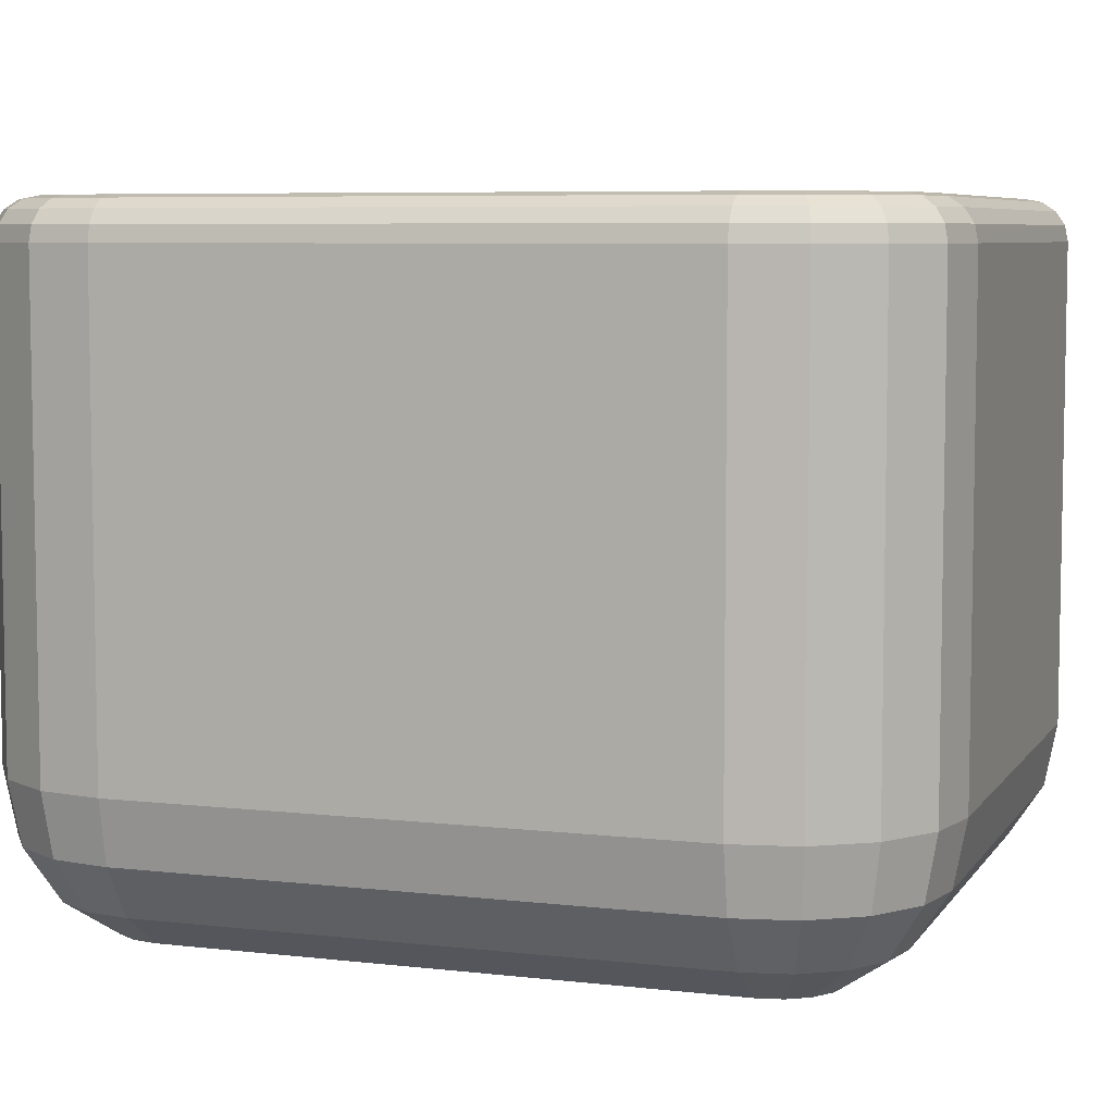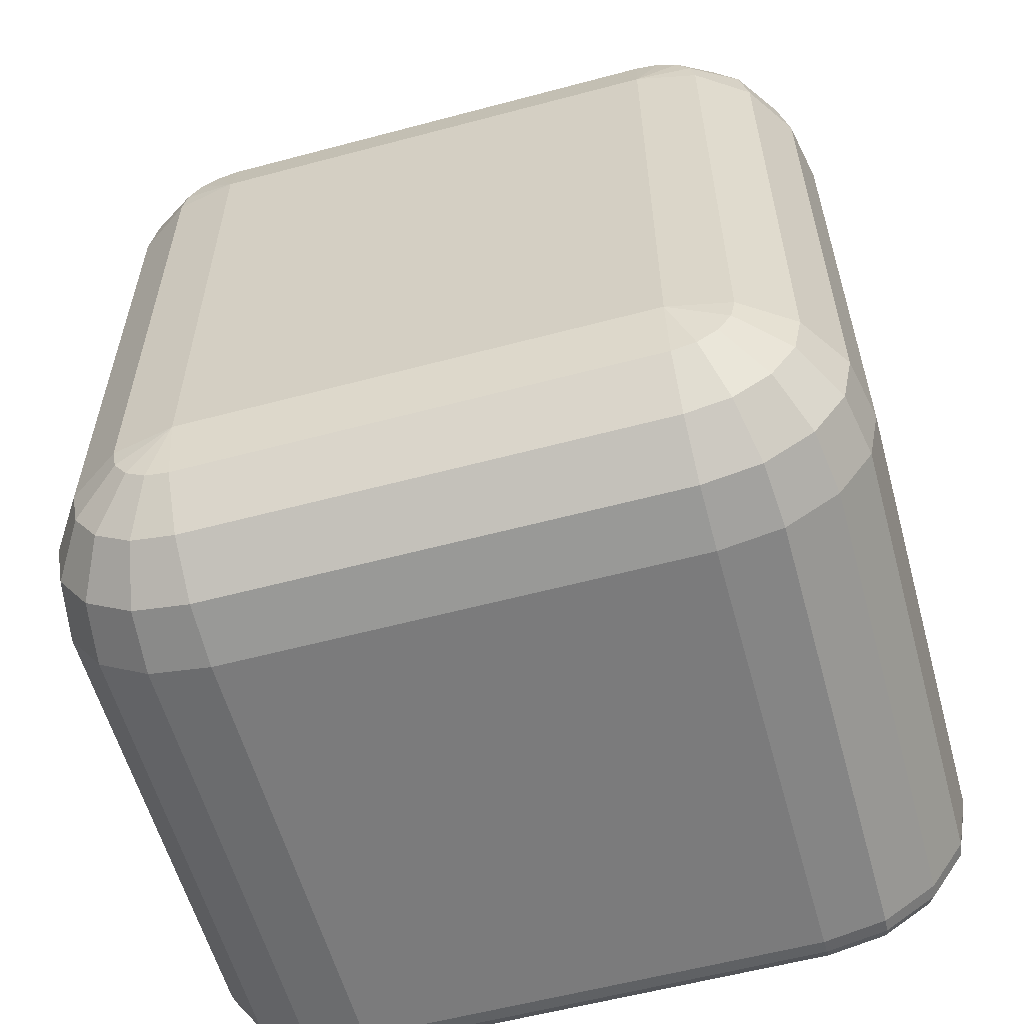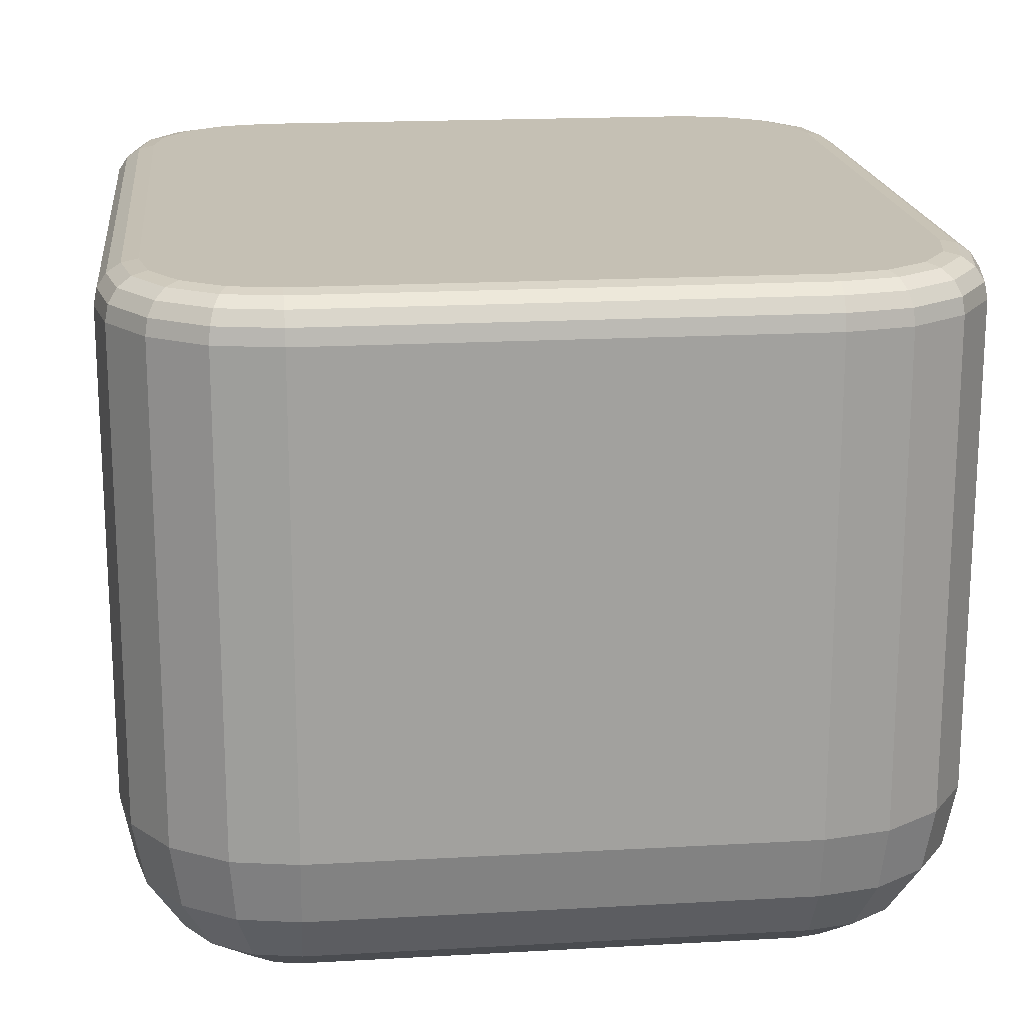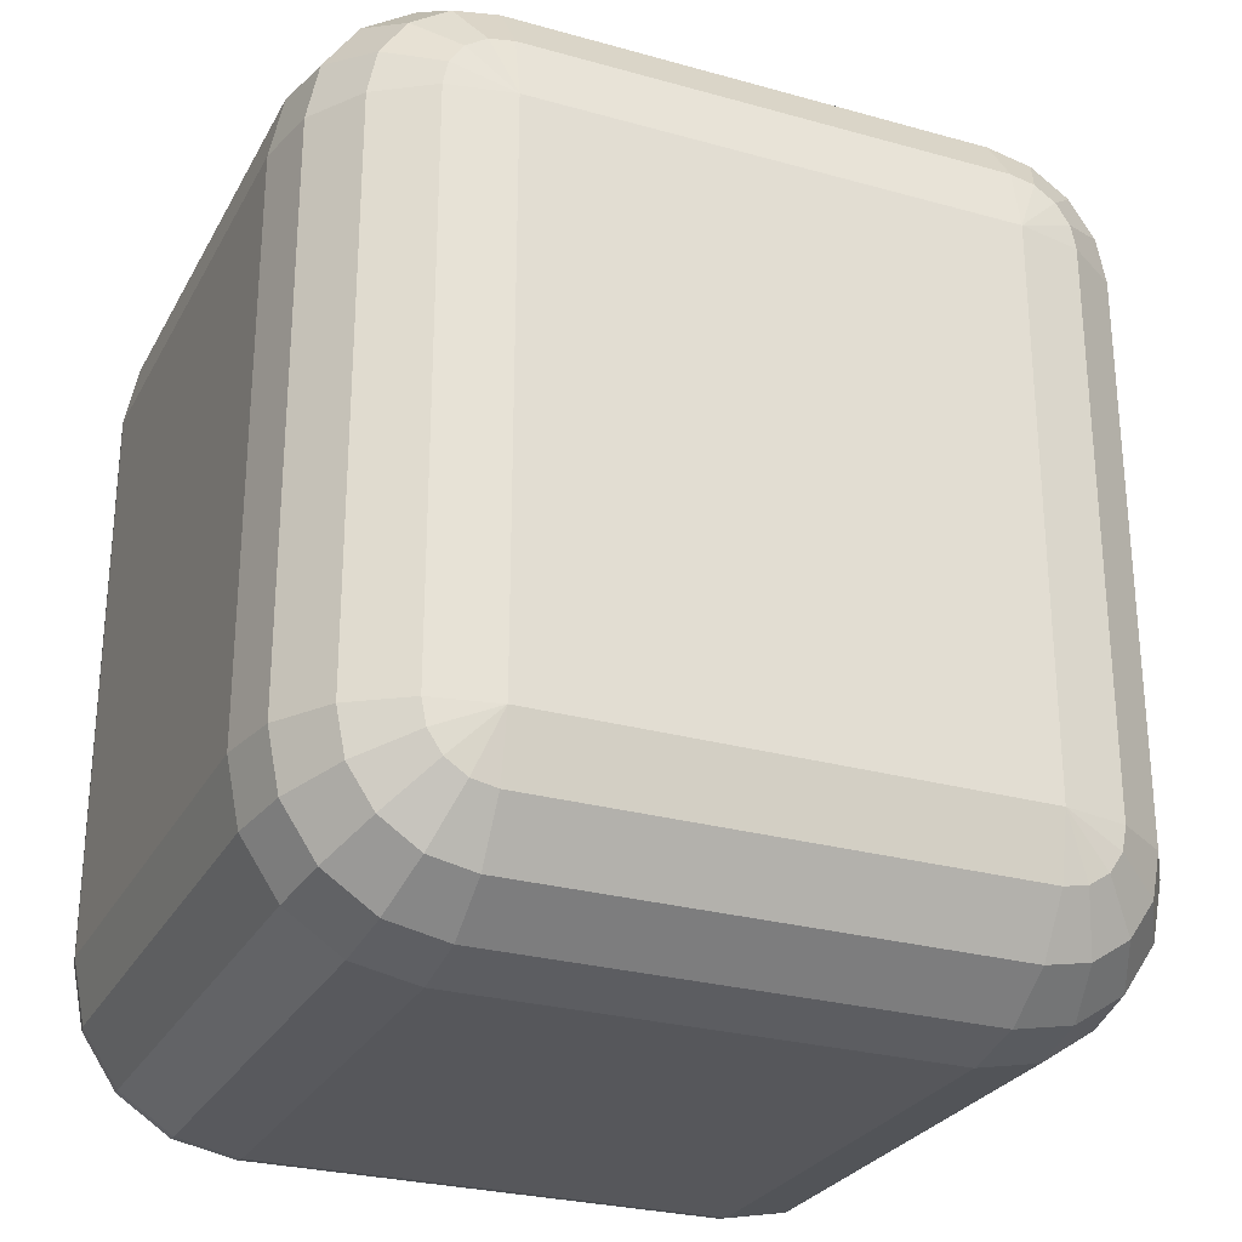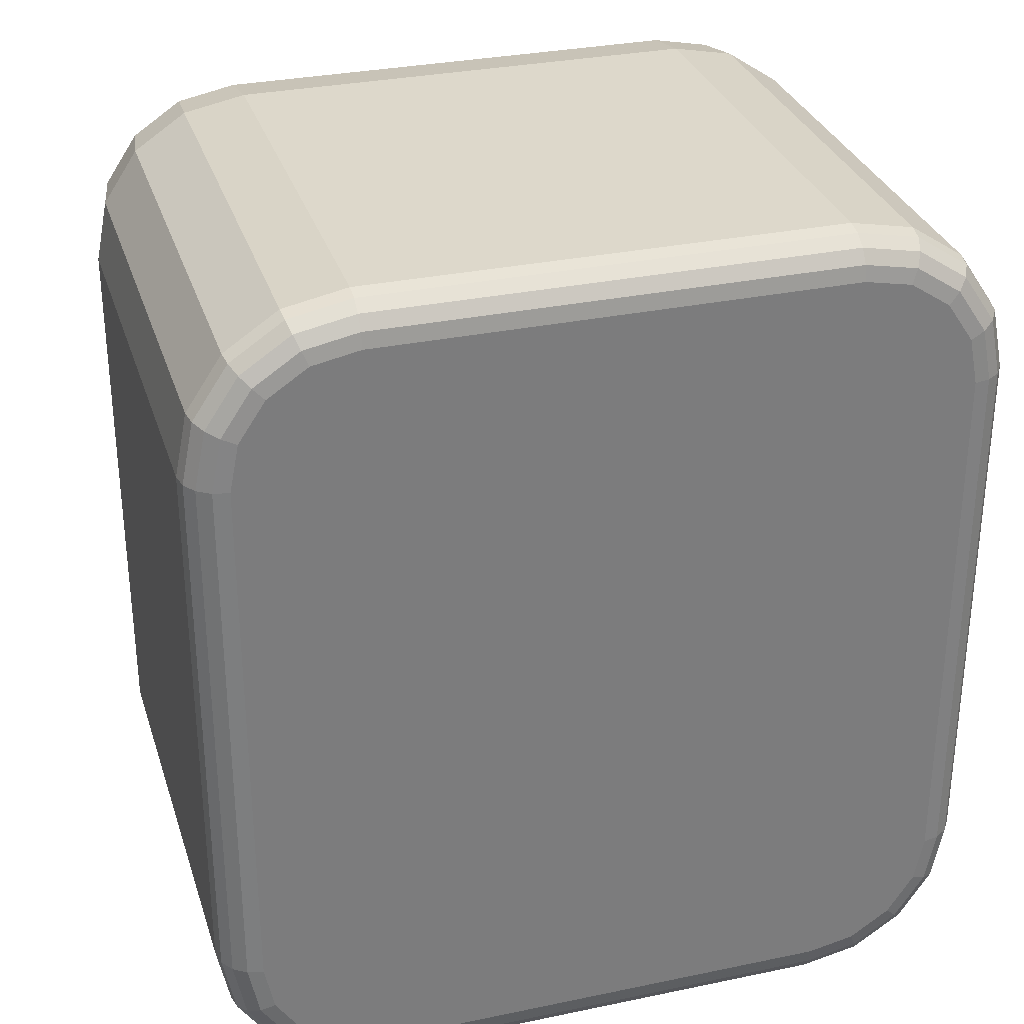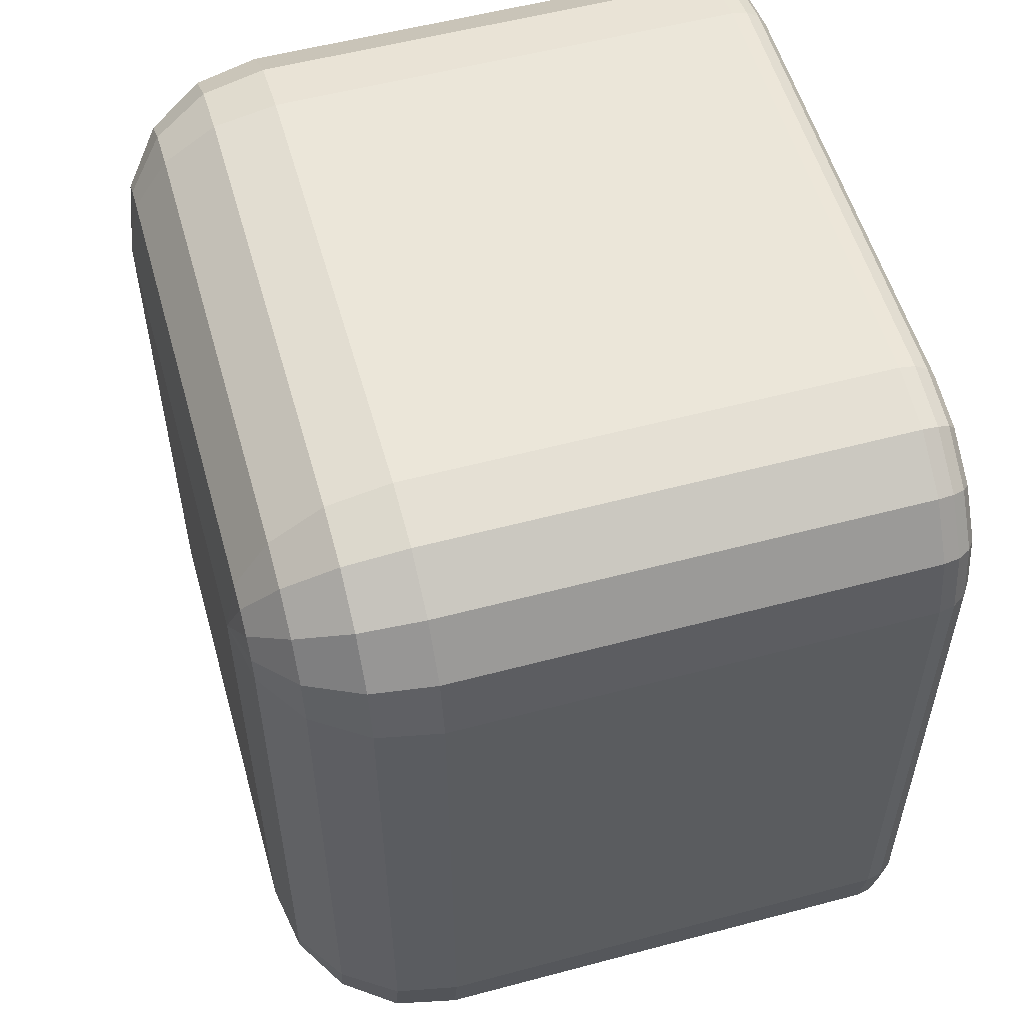
<metadata>
{"format":"obj","ext":"obj","renderer":"f3d","projection":"perspective","resolution":1024,"background":"white","views":[{"elev":6.6,"azim":-71.0,"up":"+Y"},{"elev":-58.4,"azim":15.4,"up":"+Z"},{"elev":18.4,"azim":-6.2,"up":"+Y"},{"elev":-27.3,"azim":-23.3,"up":"+Z"},{"elev":31.1,"azim":163.4,"up":"+Z"},{"elev":55.3,"azim":74.3,"up":"+Z"}]}
</metadata>
<code>
o Moving-Wash.002
v -3 -2.904 4.834
v -3 -2.138 4.986
v -3.765 -2.138 4.834
v -3.707 -2.904 4.693
v -4.414 -2.138 4.4
v -4.307 -2.904 4.293
v -4.848 -2.138 3.752
v -4.707 -2.904 3.693
v -5 -2.138 2.986
v -3 -3.552 4.4
v -3.541 -3.552 4.293
v -4 -3.552 3.986
v -4.307 -3.552 3.527
v -4.848 -2.904 2.986
v -3 -3.986 3.752
v -3.293 -3.986 3.693
v -3.541 -3.986 3.527
v -3.707 -3.986 3.279
v -4.414 -3.552 2.986
v -3 -4.138 2.986
v -3.765 -3.986 2.986
v -5 3.612 2.986
v -4.848 3.612 3.752
v -4.414 3.612 4.4
v -3.765 3.612 4.834
v -3 3.612 4.986
v -5 -2.138 -3.764
v -5 3.612 -3.764
v 2.75 -2.138 4.986
v 2.75 3.612 4.986
v -3 4.074 4.678
v -3 4.112 4.486
v -3.574 4.112 4.372
v -3.647 4.074 4.549
v -4.061 4.112 4.047
v -4.196 4.074 4.182
v -4.386 4.112 3.56
v -4.563 4.074 3.633
v -4.5 4.112 2.986
v -3 3.965 4.84
v -3.709 3.965 4.699
v -4.311 3.965 4.297
v -4.712 3.965 3.696
v -4.691 4.074 2.986
v -3 3.803 4.948
v -3.751 3.803 4.799
v -4.387 3.803 4.374
v -4.813 3.803 3.737
v -4.854 3.965 2.986
v -4.962 3.803 2.986
v -4.5 4.112 -3.764
v -4.691 4.074 -3.764
v -4.854 3.965 -3.764
v -4.962 3.803 -3.764
v -4.386 4.112 -4.338
v -4.563 4.074 -4.411
v -4.061 4.112 -4.824
v -4.196 4.074 -4.96
v -3.574 4.112 -5.15
v -3.647 4.074 -5.326
v -3 4.112 -5.264
v -4.712 3.965 -4.473
v -4.311 3.965 -5.074
v -3.709 3.965 -5.476
v -3 4.074 -5.455
v -4.813 3.803 -4.515
v -4.387 3.803 -5.151
v -3.751 3.803 -5.576
v -3 3.965 -5.617
v -4.848 3.612 -4.529
v -4.414 3.612 -5.178
v -3.765 3.612 -5.612
v -3 3.803 -5.726
v -3 3.612 -5.764
v 2.75 4.112 4.486
v 2.75 4.074 4.678
v 2.75 3.965 4.84
v 2.75 3.803 4.948
v 4.441 4.074 2.986
v 4.25 4.112 2.986
v 4.136 4.112 3.56
v 4.313 4.074 3.633
v 3.811 4.112 4.047
v 3.946 4.074 4.182
v 3.324 4.112 4.372
v 3.397 4.074 4.549
v 4.604 3.965 2.986
v 4.462 3.965 3.696
v 4.061 3.965 4.297
v 3.459 3.965 4.699
v 4.712 3.803 2.986
v 4.563 3.803 3.737
v 4.137 3.803 4.374
v 3.501 3.803 4.799
v 4.75 3.612 2.986
v 4.598 3.612 3.752
v 4.164 3.612 4.4
v 3.515 3.612 4.834
v 2.75 4.112 -5.264
v 4.25 4.112 -3.764
v 4.136 4.112 -4.338
v 3.811 4.112 -4.824
v 3.324 4.112 -5.15
v 2.75 4.074 -5.455
v 3.397 4.074 -5.326
v 3.946 4.074 -4.96
v 4.313 4.074 -4.411
v 2.75 3.965 -5.617
v 3.459 3.965 -5.476
v 4.061 3.965 -5.074
v 4.462 3.965 -4.473
v 4.441 4.074 -3.764
v 2.75 3.803 -5.726
v 3.501 3.803 -5.576
v 4.137 3.803 -5.151
v 4.563 3.803 -4.515
v 4.604 3.965 -3.764
v 2.75 3.612 -5.764
v 3.515 3.612 -5.612
v 4.164 3.612 -5.178
v 4.598 3.612 -4.529
v 4.712 3.803 -3.764
v 4.75 3.612 -3.764
v -3 -2.138 -5.764
v 2.75 -2.138 -5.764
v -4.848 -2.138 -4.529
v -4.414 -2.138 -5.178
v -3.765 -2.138 -5.612
v -4.848 -2.904 -3.764
v -4.707 -2.904 -4.471
v -4.307 -2.904 -5.07
v -3.707 -2.904 -5.471
v -4.414 -3.552 -3.764
v -4.307 -3.552 -4.305
v -4 -3.552 -4.764
v -3.541 -3.552 -5.07
v -3 -2.904 -5.612
v -3.765 -3.986 -3.764
v -3.707 -3.986 -4.057
v -3.541 -3.986 -4.305
v -3.293 -3.986 -4.471
v -3 -3.552 -5.178
v -3 -4.138 -3.764
v -3 -3.986 -4.529
v 2.75 -4.138 -3.764
v 2.75 -4.138 2.986
v 2.75 -3.986 3.752
v 2.75 -3.552 4.4
v 2.75 -2.904 4.834
v 4.598 -2.904 2.986
v 4.75 -2.138 2.986
v 4.598 -2.138 3.752
v 4.457 -2.904 3.693
v 4.164 -2.138 4.4
v 4.057 -2.904 4.293
v 3.515 -2.138 4.834
v 3.457 -2.904 4.693
v 4.164 -3.552 2.986
v 4.057 -3.552 3.527
v 3.75 -3.552 3.986
v 3.291 -3.552 4.293
v 3.515 -3.986 2.986
v 3.457 -3.986 3.279
v 3.291 -3.986 3.527
v 3.043 -3.986 3.693
v 4.75 -2.138 -3.764
v 4.598 -2.138 -4.529
v 4.164 -2.138 -5.178
v 3.515 -2.138 -5.612
v 2.75 -3.986 -4.529
v 2.75 -3.552 -5.178
v 2.75 -2.904 -5.612
v 4.598 -2.904 -3.764
v 4.164 -3.552 -3.764
v 3.515 -3.986 -3.764
v 3.457 -2.904 -5.471
v 4.057 -2.904 -5.07
v 4.457 -2.904 -4.471
v 3.291 -3.552 -5.07
v 3.75 -3.552 -4.764
v 4.057 -3.552 -4.305
v 3.043 -3.986 -4.471
v 3.291 -3.986 -4.305
v 3.457 -3.986 -4.057
f 1 2 3
f 4 3 5
f 6 5 7
f 8 7 9
f 10 1 4
f 11 4 6
f 12 6 8
f 13 8 14
f 15 10 11
f 16 11 12
f 17 12 13
f 18 13 19
f 20 18 21
f 20 17 18
f 20 16 17
f 20 15 16
f 19 21 18
f 13 18 17
f 12 17 16
f 11 16 15
f 14 19 13
f 8 13 12
f 6 12 11
f 4 11 10
f 9 14 8
f 7 8 6
f 5 6 4
f 3 4 1
f 22 9 7
f 23 7 5
f 24 5 3
f 25 3 2
f 2 26 25
f 3 25 24
f 5 24 23
f 7 23 22
f 27 9 22
f 22 28 27
f 2 29 30
f 30 26 2
f 31 32 33
f 34 33 35
f 36 35 37
f 38 37 39
f 40 31 34
f 41 34 36
f 42 36 38
f 43 38 44
f 45 40 41
f 46 41 42
f 47 42 43
f 48 43 49
f 26 45 46
f 25 46 47
f 24 47 48
f 23 48 50
f 50 22 23
f 48 23 24
f 47 24 25
f 46 25 26
f 49 50 48
f 43 48 47
f 42 47 46
f 41 46 45
f 44 49 43
f 38 43 42
f 36 42 41
f 34 41 40
f 39 44 38
f 37 38 36
f 35 36 34
f 33 34 31
f 39 51 52
f 44 52 53
f 49 53 54
f 50 54 28
f 28 22 50
f 54 50 49
f 53 49 44
f 52 44 39
f 52 51 55
f 56 55 57
f 58 57 59
f 60 59 61
f 53 52 56
f 62 56 58
f 63 58 60
f 64 60 65
f 54 53 62
f 66 62 63
f 67 63 64
f 68 64 69
f 28 54 66
f 70 66 67
f 71 67 68
f 72 68 73
f 73 74 72
f 68 72 71
f 67 71 70
f 66 70 28
f 69 73 68
f 64 68 67
f 63 67 66
f 62 66 54
f 65 69 64
f 60 64 63
f 58 63 62
f 56 62 53
f 61 65 60
f 59 60 58
f 57 58 56
f 55 56 52
f 75 32 31
f 76 31 40
f 77 40 45
f 78 45 26
f 26 30 78
f 45 78 77
f 40 77 76
f 31 76 75
f 79 80 81
f 82 81 83
f 84 83 85
f 86 85 75
f 87 79 82
f 88 82 84
f 89 84 86
f 90 86 76
f 91 87 88
f 92 88 89
f 93 89 90
f 94 90 77
f 95 91 92
f 96 92 93
f 97 93 94
f 98 94 78
f 78 30 98
f 94 98 97
f 93 97 96
f 92 96 95
f 77 78 94
f 90 94 93
f 89 93 92
f 88 92 91
f 76 77 90
f 86 90 89
f 84 89 88
f 82 88 87
f 75 76 86
f 85 86 84
f 83 84 82
f 81 82 79
f 37 35 33
f 32 39 37
f 61 51 39
f 61 57 55
f 99 100 101
f 39 32 61
f 61 59 57
f 101 102 99
f 99 75 80
f 80 75 85
f 55 51 61
f 32 75 99
f 80 100 99
f 85 83 80
f 99 61 32
f 83 81 80
f 102 103 99
f 33 32 37
f 104 99 103
f 105 103 102
f 106 102 101
f 107 101 100
f 108 104 105
f 109 105 106
f 110 106 107
f 111 107 112
f 113 108 109
f 114 109 110
f 115 110 111
f 116 111 117
f 118 113 114
f 119 114 115
f 120 115 116
f 121 116 122
f 122 123 121
f 116 121 120
f 115 120 119
f 114 119 118
f 117 122 116
f 111 116 115
f 110 115 114
f 109 114 113
f 112 117 111
f 107 111 110
f 106 110 109
f 105 109 108
f 100 112 107
f 101 107 106
f 102 106 105
f 103 105 104
f 61 99 104
f 65 104 108
f 69 108 113
f 73 113 118
f 118 74 73
f 113 73 69
f 108 69 65
f 104 65 61
f 124 74 118
f 118 125 124
f 27 28 70
f 126 70 71
f 127 71 72
f 128 72 74
f 74 124 128
f 72 128 127
f 71 127 126
f 70 126 27
f 129 27 126
f 130 126 127
f 131 127 128
f 132 128 124
f 133 129 130
f 134 130 131
f 135 131 132
f 136 132 137
f 138 133 134
f 139 134 135
f 140 135 136
f 141 136 142
f 143 141 144
f 143 140 141
f 143 139 140
f 143 138 139
f 142 144 141
f 136 141 140
f 135 140 139
f 134 139 138
f 137 142 136
f 132 136 135
f 131 135 134
f 130 134 133
f 124 137 132
f 128 132 131
f 127 131 130
f 126 130 129
f 143 20 21
f 138 21 19
f 133 19 14
f 129 14 9
f 9 27 129
f 14 129 133
f 19 133 138
f 21 138 143
f 20 143 145
f 145 146 20
f 20 146 147
f 15 147 148
f 10 148 149
f 1 149 29
f 29 2 1
f 149 1 10
f 148 10 15
f 147 15 20
f 150 151 152
f 153 152 154
f 155 154 156
f 157 156 29
f 158 150 153
f 159 153 155
f 160 155 157
f 161 157 149
f 162 158 159
f 163 159 160
f 164 160 161
f 165 161 148
f 146 165 147
f 146 164 165
f 146 163 164
f 146 162 163
f 148 147 165
f 161 165 164
f 160 164 163
f 159 163 162
f 149 148 161
f 157 161 160
f 155 160 159
f 153 159 158
f 29 149 157
f 156 157 155
f 154 155 153
f 152 153 150
f 151 95 96
f 152 96 97
f 154 97 98
f 156 98 30
f 30 29 156
f 98 156 154
f 97 154 152
f 96 152 151
f 151 166 123
f 123 95 151
f 95 123 122
f 91 122 117
f 87 117 112
f 79 112 100
f 100 80 79
f 112 79 87
f 117 87 91
f 122 91 95
f 123 166 167
f 121 167 168
f 120 168 169
f 119 169 125
f 125 118 119
f 169 119 120
f 168 120 121
f 167 121 123
f 145 143 144
f 170 144 142
f 171 142 137
f 172 137 124
f 124 125 172
f 137 172 171
f 142 171 170
f 144 170 145
f 166 151 150
f 173 150 158
f 174 158 162
f 175 162 146
f 146 145 175
f 162 175 174
f 158 174 173
f 150 173 166
f 172 125 169
f 176 169 168
f 177 168 167
f 178 167 166
f 171 172 176
f 179 176 177
f 180 177 178
f 181 178 173
f 170 171 179
f 182 179 180
f 183 180 181
f 184 181 174
f 145 184 175
f 145 183 184
f 145 182 183
f 145 170 182
f 174 175 184
f 181 184 183
f 180 183 182
f 179 182 170
f 173 174 181
f 178 181 180
f 177 180 179
f 176 179 171
f 166 173 178
f 167 178 177
f 168 177 176
f 169 176 172

</code>
